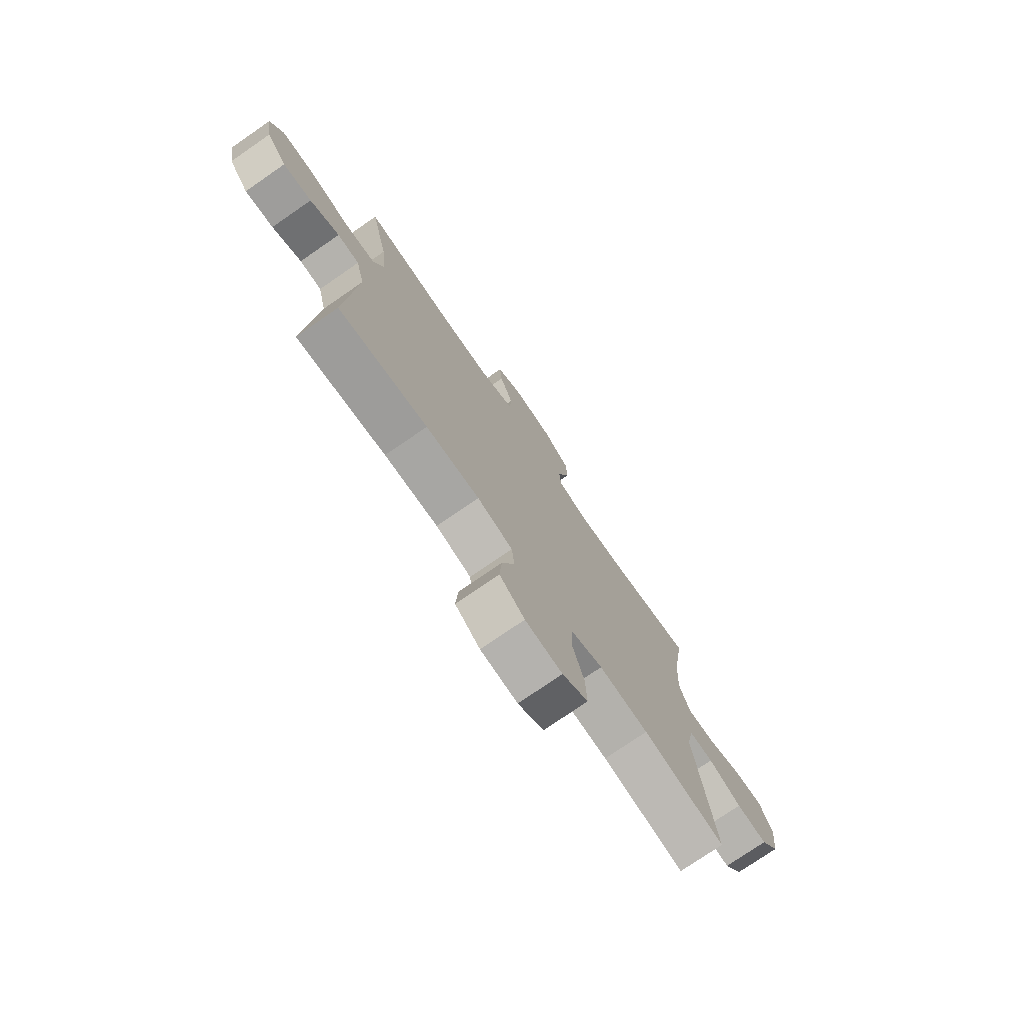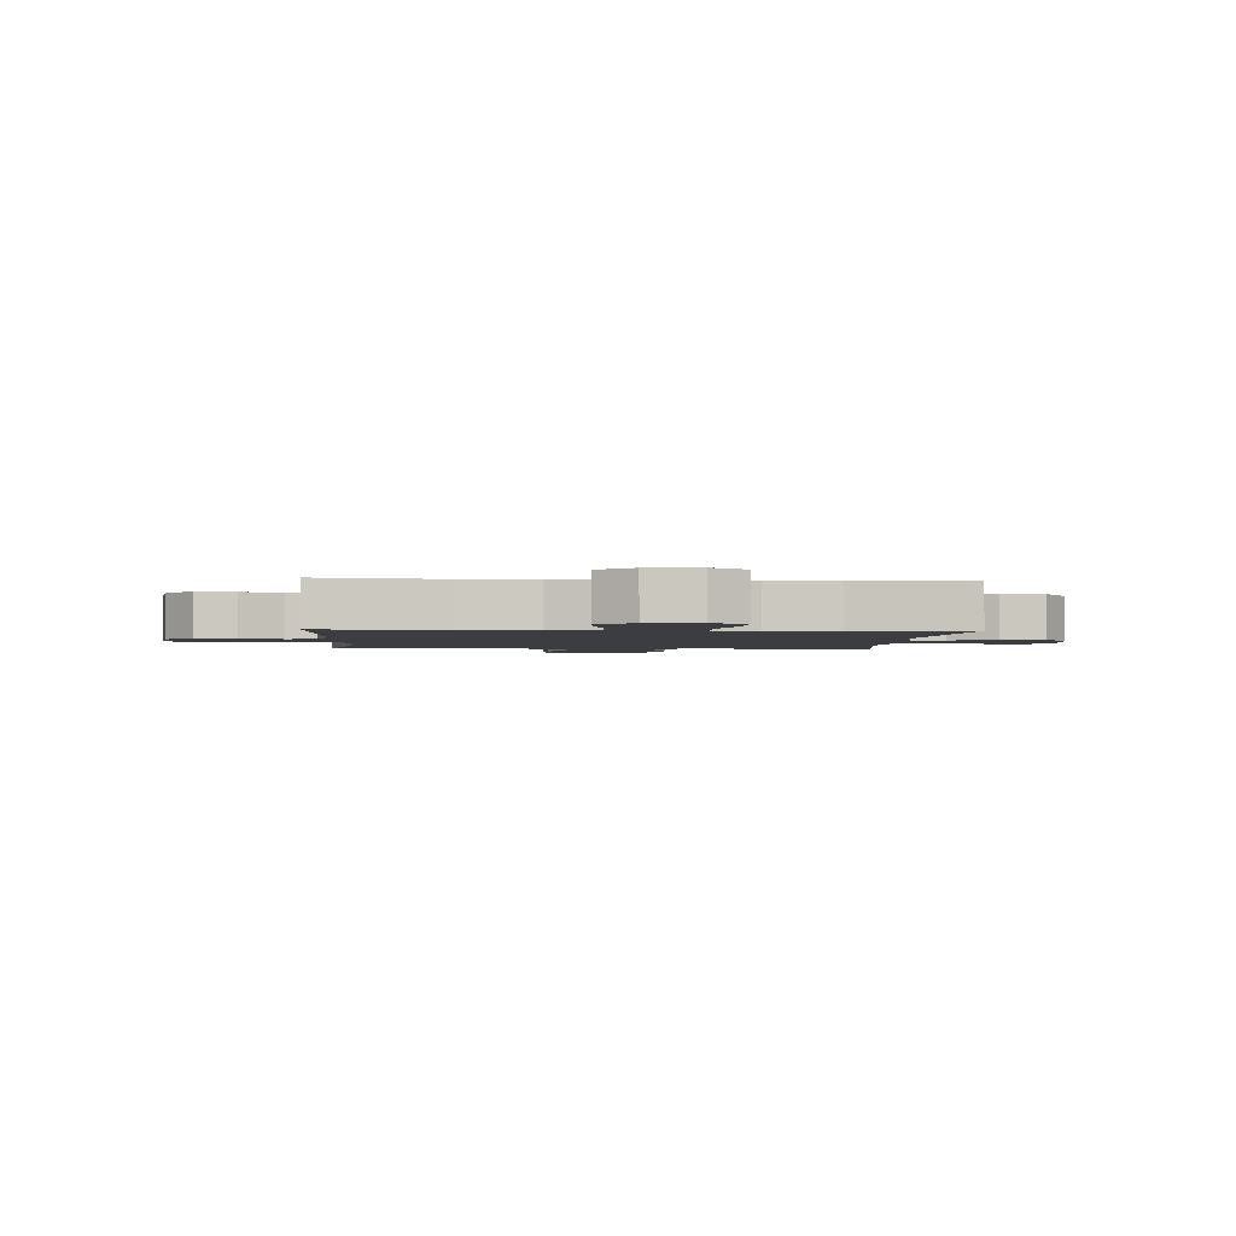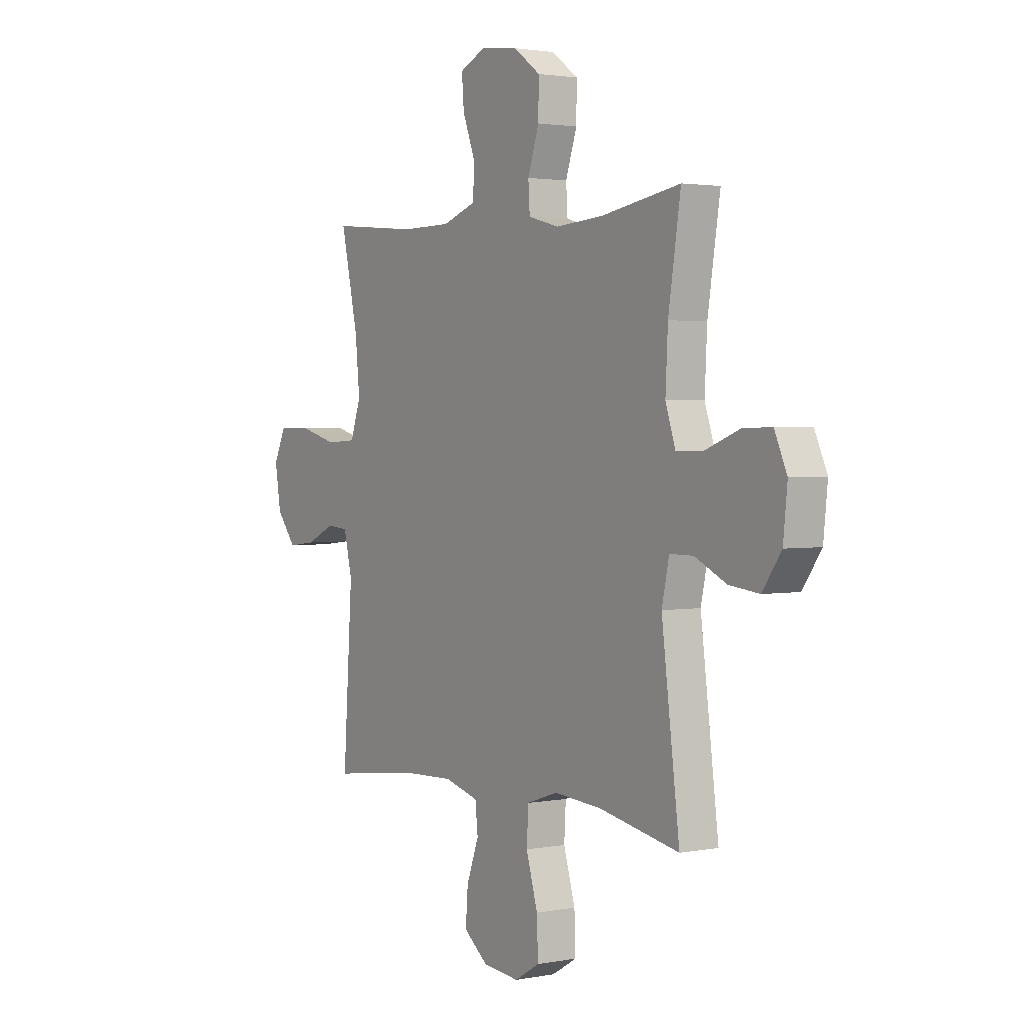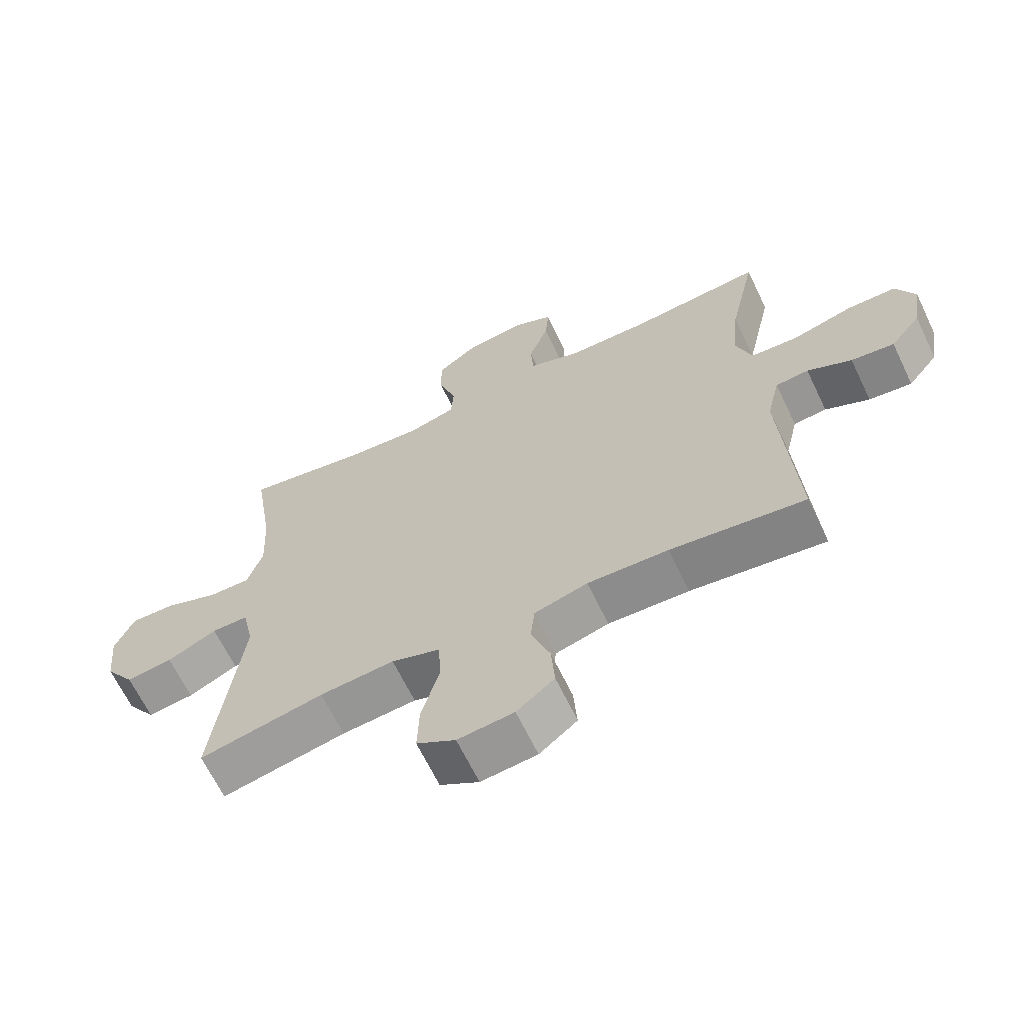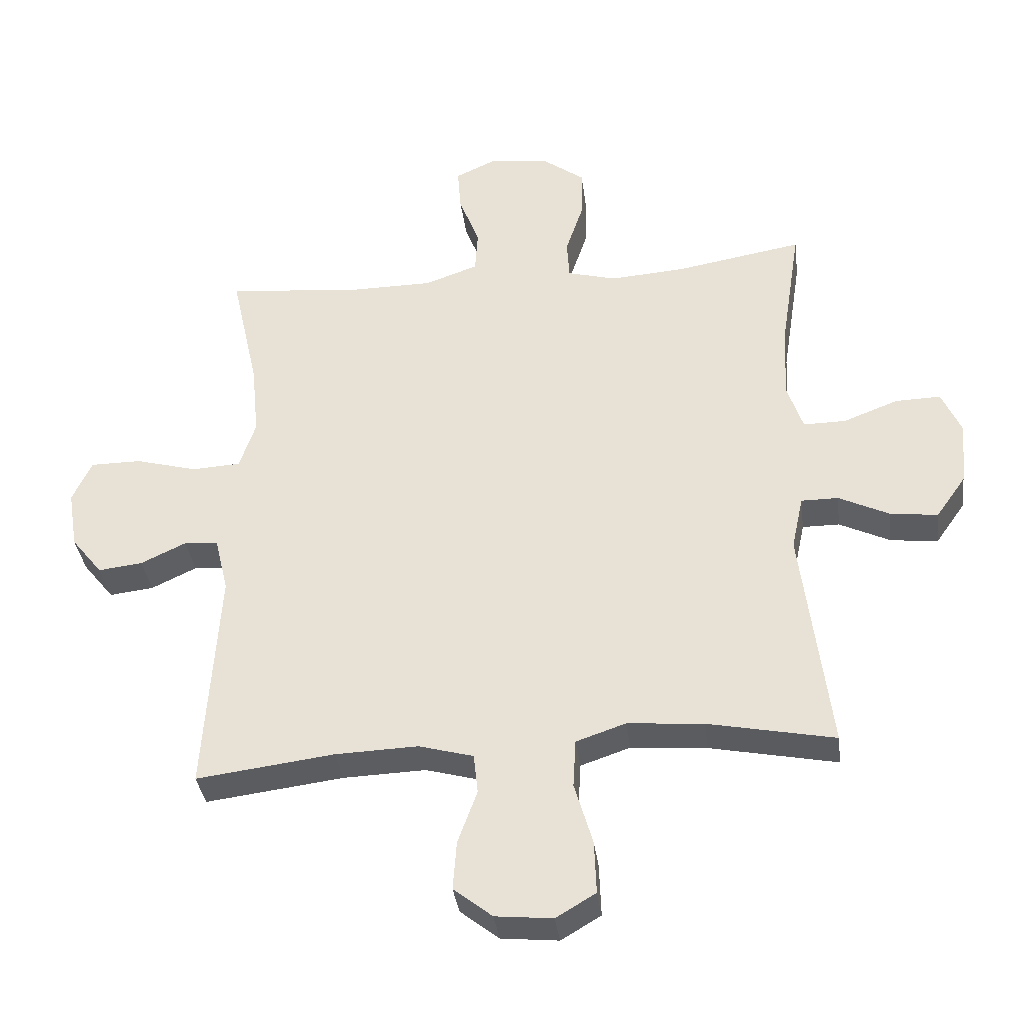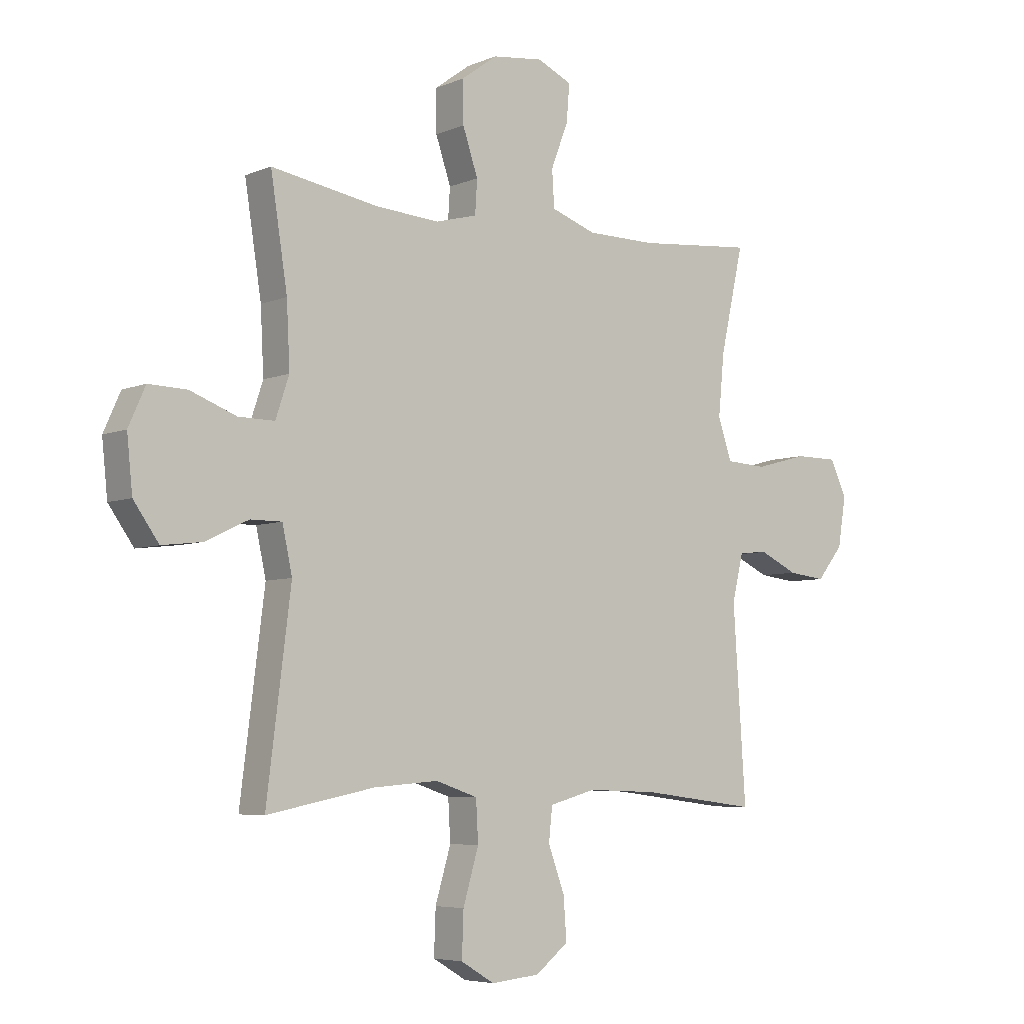
<metadata>
{"format":"obj","ext":"obj","renderer":"f3d","projection":"perspective","resolution":1024,"background":"white","views":[{"elev":-75.8,"azim":124.6,"up":"+Z"},{"elev":-2.3,"azim":176.1,"up":"+Y"},{"elev":2.2,"azim":-123.9,"up":"+Z"},{"elev":-65.4,"azim":25.6,"up":"+Z"},{"elev":-35.6,"azim":-172.8,"up":"+Z"},{"elev":-5.6,"azim":-38.3,"up":"+Z"}]}
</metadata>
<code>
o path3876
v -0.4699 0.0375 0.2964
v -0.464 0.0375 0.1765
v -0.4893 0.0375 0.1006
v -0.5574 0.0375 0.1015
v -0.6442 0.0375 0.1348
v -0.7168 0.0375 0.1371
v -0.7484 0.0375 0.06612
v -0.738 0.0375 -0.03521
v -0.6904 0.0375 -0.1025
v -0.6146 0.0375 -0.09354
v -0.5337 0.0375 -0.05476
v -0.4744 0.0375 -0.05475
v -0.4559 0.0375 -0.1409
v -0.5013 0.0375 -0.5034
v -0.2985 0.0375 -0.463
v -0.1771 0.0375 -0.4535
v -0.09789 0.0375 -0.4802
v -0.09362 0.0375 -0.5573
v -0.1229 0.0375 -0.657
v -0.126 0.0375 -0.7411
v -0.06255 0.0375 -0.7789
v 0.02906 0.0375 -0.77
v 0.09087 0.0375 -0.7211
v 0.08503 0.0375 -0.6427
v 0.0541 0.0375 -0.5582
v 0.06074 0.0375 -0.4944
v 0.148 0.0375 -0.4705
v 0.2801 0.0375 -0.4753
v 0.5004 0.0375 -0.5034
v 0.4766 0.0375 -0.1425
v 0.4977 0.0375 -0.05418
v 0.5518 0.0375 -0.04943
v 0.6244 0.0375 -0.08365
v 0.695 0.0375 -0.09197
v 0.7447 0.0375 -0.0301
v 0.7599 0.0375 0.06366
v 0.7287 0.0375 0.1304
v 0.6476 0.0375 0.1309
v 0.5484 0.0375 0.1041
v 0.4712 0.0375 0.1087
v 0.4455 0.0375 0.1854
v 0.4568 0.0375 0.3026
v 0.5004 0.0375 0.4985
v 0.2825 0.0375 0.4787
v 0.1522 0.0375 0.4799
v 0.0673 0.0375 0.5101
v 0.06304 0.0375 0.5788
v 0.09551 0.0375 0.6634
v 0.101 0.0375 0.7333
v 0.03622 0.0375 0.7635
v -0.05965 0.0375 0.752
v -0.127 0.0375 0.7027
v -0.1262 0.0375 0.6235
v -0.09758 0.0375 0.5384
v -0.1015 0.0375 0.4755
v -0.1798 0.0375 0.4546
v -0.3001 0.0375 0.4636
v -0.5013 0.0375 0.4985
v -0.4699 -0.0375 0.2964
v -0.464 -0.0375 0.1765
v -0.4893 -0.0375 0.1006
v -0.5574 -0.0375 0.1015
v -0.6442 -0.0375 0.1348
v -0.7168 -0.0375 0.1371
v -0.7484 -0.0375 0.06612
v -0.738 -0.0375 -0.03521
v -0.6904 -0.0375 -0.1025
v -0.6146 -0.0375 -0.09354
v -0.5337 -0.0375 -0.05476
v -0.4744 -0.0375 -0.05475
v -0.4559 -0.0375 -0.1409
v -0.5013 -0.0375 -0.5034
v -0.2985 -0.0375 -0.463
v -0.1771 -0.0375 -0.4535
v -0.09789 -0.0375 -0.4802
v -0.09362 -0.0375 -0.5573
v -0.1229 -0.0375 -0.657
v -0.126 -0.0375 -0.7411
v -0.06255 -0.0375 -0.7789
v 0.02906 -0.0375 -0.77
v 0.09087 -0.0375 -0.7211
v 0.08503 -0.0375 -0.6427
v 0.0541 -0.0375 -0.5582
v 0.06074 -0.0375 -0.4944
v 0.148 -0.0375 -0.4705
v 0.2801 -0.0375 -0.4753
v 0.5004 -0.0375 -0.5034
v 0.4766 -0.0375 -0.1425
v 0.4977 -0.0375 -0.05418
v 0.5518 -0.0375 -0.04943
v 0.6244 -0.0375 -0.08365
v 0.695 -0.0375 -0.09197
v 0.7447 -0.0375 -0.0301
v 0.7599 -0.0375 0.06366
v 0.7287 -0.0375 0.1304
v 0.6476 -0.0375 0.1309
v 0.5484 -0.0375 0.1041
v 0.4712 -0.0375 0.1087
v 0.4455 -0.0375 0.1854
v 0.4568 -0.0375 0.3026
v 0.5004 -0.0375 0.4985
v 0.2825 -0.0375 0.4787
v 0.1522 -0.0375 0.4799
v 0.0673 -0.0375 0.5101
v 0.06304 -0.0375 0.5788
v 0.09551 -0.0375 0.6634
v 0.101 -0.0375 0.7333
v 0.03622 -0.0375 0.7635
v -0.05965 -0.0375 0.752
v -0.127 -0.0375 0.7027
v -0.1262 -0.0375 0.6235
v -0.09758 -0.0375 0.5384
v -0.1015 -0.0375 0.4755
v -0.1798 -0.0375 0.4546
v -0.3001 -0.0375 0.4636
v -0.5013 -0.0375 0.4985
v -0.7168 0.0375 0.1371
v -0.7168 0.0375 0.1371
v -0.7484 0.0375 0.06612
v -0.738 0.0375 -0.03521
v -0.6904 0.0375 -0.1025
v -0.6904 0.0375 -0.1025
v -0.6442 0.0375 0.1348
v -0.6146 0.0375 -0.09354
v -0.5574 0.0375 0.1015
v -0.5337 0.0375 -0.05476
v -0.4893 0.0375 0.1006
v -0.4893 0.0375 0.1006
v -0.4744 0.0375 -0.05475
v -0.4744 0.0375 -0.05475
v -0.464 0.0375 0.1765
v -0.5013 0.0375 0.4985
v -0.5013 0.0375 0.4985
v -0.4699 0.0375 0.2964
v -0.4559 0.0375 -0.1409
v -0.5013 0.0375 -0.5034
v -0.5013 0.0375 -0.5034
v -0.3001 0.0375 0.4636
v -0.2985 0.0375 -0.463
v -0.1798 0.0375 0.4546
v -0.1771 0.0375 -0.4535
v -0.1015 0.0375 0.4755
v -0.1015 0.0375 0.4755
v -0.09789 0.0375 -0.4802
v -0.09789 0.0375 -0.4802
v -0.05965 0.0375 0.752
v -0.127 0.0375 0.7027
v -0.1262 0.0375 0.6235
v -0.09758 0.0375 0.5384
v -0.1229 0.0375 -0.657
v -0.126 0.0375 -0.7411
v -0.126 0.0375 -0.7411
v -0.06255 0.0375 -0.7789
v -0.09362 0.0375 -0.5573
v 0.02906 0.0375 -0.77
v 0.03622 0.0375 0.7635
v 0.09087 0.0375 -0.7211
v 0.101 0.0375 0.7333
v 0.101 0.0375 0.7333
v 0.0541 0.0375 -0.5582
v 0.06074 0.0375 -0.4944
v 0.06074 0.0375 -0.4944
v 0.08503 0.0375 -0.6427
v 0.0673 0.0375 0.5101
v 0.0673 0.0375 0.5101
v 0.06304 0.0375 0.5788
v 0.148 0.0375 -0.4705
v 0.09551 0.0375 0.6634
v 0.1522 0.0375 0.4799
v 0.2801 0.0375 -0.4753
v 0.2825 0.0375 0.4787
v 0.5004 0.0375 0.4985
v 0.5004 0.0375 0.4985
v 0.4455 0.0375 0.1854
v 0.4568 0.0375 0.3026
v 0.4712 0.0375 0.1087
v 0.4712 0.0375 0.1087
v 0.5484 0.0375 0.1041
v 0.4766 0.0375 -0.1425
v 0.4977 0.0375 -0.05418
v 0.4977 0.0375 -0.05418
v 0.5004 0.0375 -0.5034
v 0.5004 0.0375 -0.5034
v 0.5518 0.0375 -0.04943
v 0.6476 0.0375 0.1309
v 0.6244 0.0375 -0.08365
v 0.695 0.0375 -0.09197
v 0.7287 0.0375 0.1304
v 0.7287 0.0375 0.1304
v 0.7447 0.0375 -0.0301
v 0.7599 0.0375 0.06366
v -0.7168 -0.0375 0.1371
v -0.7168 -0.0375 0.1371
v -0.7484 -0.0375 0.06612
v -0.738 -0.0375 -0.03521
v -0.6904 -0.0375 -0.1025
v -0.6904 -0.0375 -0.1025
v -0.6442 -0.0375 0.1348
v -0.6146 -0.0375 -0.09354
v -0.5574 -0.0375 0.1015
v -0.5337 -0.0375 -0.05476
v -0.4893 -0.0375 0.1006
v -0.4893 -0.0375 0.1006
v -0.4744 -0.0375 -0.05475
v -0.4744 -0.0375 -0.05475
v -0.464 -0.0375 0.1765
v -0.5013 -0.0375 0.4985
v -0.5013 -0.0375 0.4985
v -0.4699 -0.0375 0.2964
v -0.4559 -0.0375 -0.1409
v -0.5013 -0.0375 -0.5034
v -0.5013 -0.0375 -0.5034
v -0.3001 -0.0375 0.4636
v -0.2985 -0.0375 -0.463
v -0.1798 -0.0375 0.4546
v -0.1771 -0.0375 -0.4535
v -0.1015 -0.0375 0.4755
v -0.1015 -0.0375 0.4755
v -0.09789 -0.0375 -0.4802
v -0.09789 -0.0375 -0.4802
v -0.05965 -0.0375 0.752
v -0.127 -0.0375 0.7027
v -0.1262 -0.0375 0.6235
v -0.09758 -0.0375 0.5384
v -0.1229 -0.0375 -0.657
v -0.126 -0.0375 -0.7411
v -0.126 -0.0375 -0.7411
v -0.06255 -0.0375 -0.7789
v -0.09362 -0.0375 -0.5573
v 0.02906 -0.0375 -0.77
v 0.03622 -0.0375 0.7635
v 0.09087 -0.0375 -0.7211
v 0.101 -0.0375 0.7333
v 0.101 -0.0375 0.7333
v 0.0541 -0.0375 -0.5582
v 0.06074 -0.0375 -0.4944
v 0.06074 -0.0375 -0.4944
v 0.08503 -0.0375 -0.6427
v 0.0673 -0.0375 0.5101
v 0.0673 -0.0375 0.5101
v 0.06304 -0.0375 0.5788
v 0.148 -0.0375 -0.4705
v 0.09551 -0.0375 0.6634
v 0.1522 -0.0375 0.4799
v 0.2801 -0.0375 -0.4753
v 0.2825 -0.0375 0.4787
v 0.5004 -0.0375 0.4985
v 0.5004 -0.0375 0.4985
v 0.4455 -0.0375 0.1854
v 0.4568 -0.0375 0.3026
v 0.4712 -0.0375 0.1087
v 0.4712 -0.0375 0.1087
v 0.5484 -0.0375 0.1041
v 0.4766 -0.0375 -0.1425
v 0.4977 -0.0375 -0.05418
v 0.4977 -0.0375 -0.05418
v 0.5004 -0.0375 -0.5034
v 0.5004 -0.0375 -0.5034
v 0.5518 -0.0375 -0.04943
v 0.6476 -0.0375 0.1309
v 0.6244 -0.0375 -0.08365
v 0.695 -0.0375 -0.09197
v 0.7287 -0.0375 0.1304
v 0.7287 -0.0375 0.1304
v 0.7447 -0.0375 -0.0301
v 0.7599 -0.0375 0.06366
f 249 210 251
f 251 210 216
f 241 224 239
f 243 221 241
f 255 251 254
f 251 216 242
f 230 225 228
f 216 210 214
f 236 219 229
f 217 215 204
f 204 202 201
f 236 229 235
f 250 246 249
f 201 200 199
f 202 200 201
f 209 213 207
f 235 225 238
f 242 216 219
f 253 259 260
f 239 217 244
f 214 210 211
f 235 229 225
f 199 195 196
f 223 241 221
f 254 242 245
f 238 225 230
f 194 198 192
f 209 215 213
f 265 260 261
f 221 243 231
f 206 215 209
f 238 230 232
f 254 245 257
f 246 244 249
f 254 251 242
f 215 206 204
f 223 221 222
f 200 195 199
f 204 206 202
f 242 219 236
f 233 231 243
f 261 260 259
f 263 260 266
f 224 241 223
f 251 255 253
f 210 249 204
f 239 224 217
f 195 198 194
f 262 265 261
f 244 217 249
f 228 225 226
f 200 198 195
f 266 260 265
f 247 246 250
f 217 204 249
f 259 253 255
f 118 7 65 193
f 7 8 66 65
f 8 122 197 66
f 5 6 64 63
f 9 10 68 67
f 4 5 63 62
f 10 11 69 68
f 128 4 62 203
f 11 130 205 69
f 2 3 61 60
f 133 1 59 208
f 12 13 71 70
f 1 2 60 59
f 13 137 212 71
f 57 58 116 115
f 14 15 73 72
f 56 57 115 114
f 15 16 74 73
f 143 56 114 218
f 16 145 220 74
f 51 52 110 109
f 52 53 111 110
f 53 54 112 111
f 19 152 227 77
f 20 21 79 78
f 18 19 77 76
f 54 55 113 112
f 17 18 76 75
f 21 22 80 79
f 50 51 109 108
f 22 23 81 80
f 159 50 108 234
f 25 162 237 83
f 24 25 83 82
f 23 24 82 81
f 165 47 105 240
f 26 27 85 84
f 48 49 107 106
f 47 48 106 105
f 45 46 104 103
f 27 28 86 85
f 44 45 103 102
f 173 44 102 248
f 41 42 100 99
f 177 41 99 252
f 39 40 98 97
f 30 181 256 88
f 183 30 88 258
f 28 29 87 86
f 42 43 101 100
f 31 32 90 89
f 38 39 97 96
f 32 33 91 90
f 33 34 92 91
f 189 38 96 264
f 34 35 93 92
f 36 37 95 94
f 35 36 94 93
f 174 176 135
f 176 141 135
f 166 164 149
f 168 166 146
f 180 179 176
f 176 167 141
f 155 153 150
f 141 139 135
f 161 154 144
f 142 129 140
f 129 126 127
f 161 160 154
f 175 174 171
f 126 124 125
f 127 126 125
f 134 132 138
f 160 163 150
f 167 144 141
f 178 185 184
f 164 169 142
f 139 136 135
f 160 150 154
f 124 121 120
f 148 146 166
f 179 170 167
f 163 155 150
f 119 117 123
f 134 138 140
f 190 186 185
f 146 156 168
f 131 134 140
f 163 157 155
f 179 182 170
f 171 174 169
f 179 167 176
f 140 129 131
f 148 147 146
f 125 124 120
f 129 127 131
f 167 161 144
f 158 168 156
f 186 184 185
f 188 191 185
f 149 148 166
f 176 178 180
f 135 129 174
f 164 142 149
f 120 119 123
f 187 186 190
f 169 174 142
f 153 151 150
f 125 120 123
f 191 190 185
f 172 175 171
f 142 174 129
f 184 180 178

</code>
